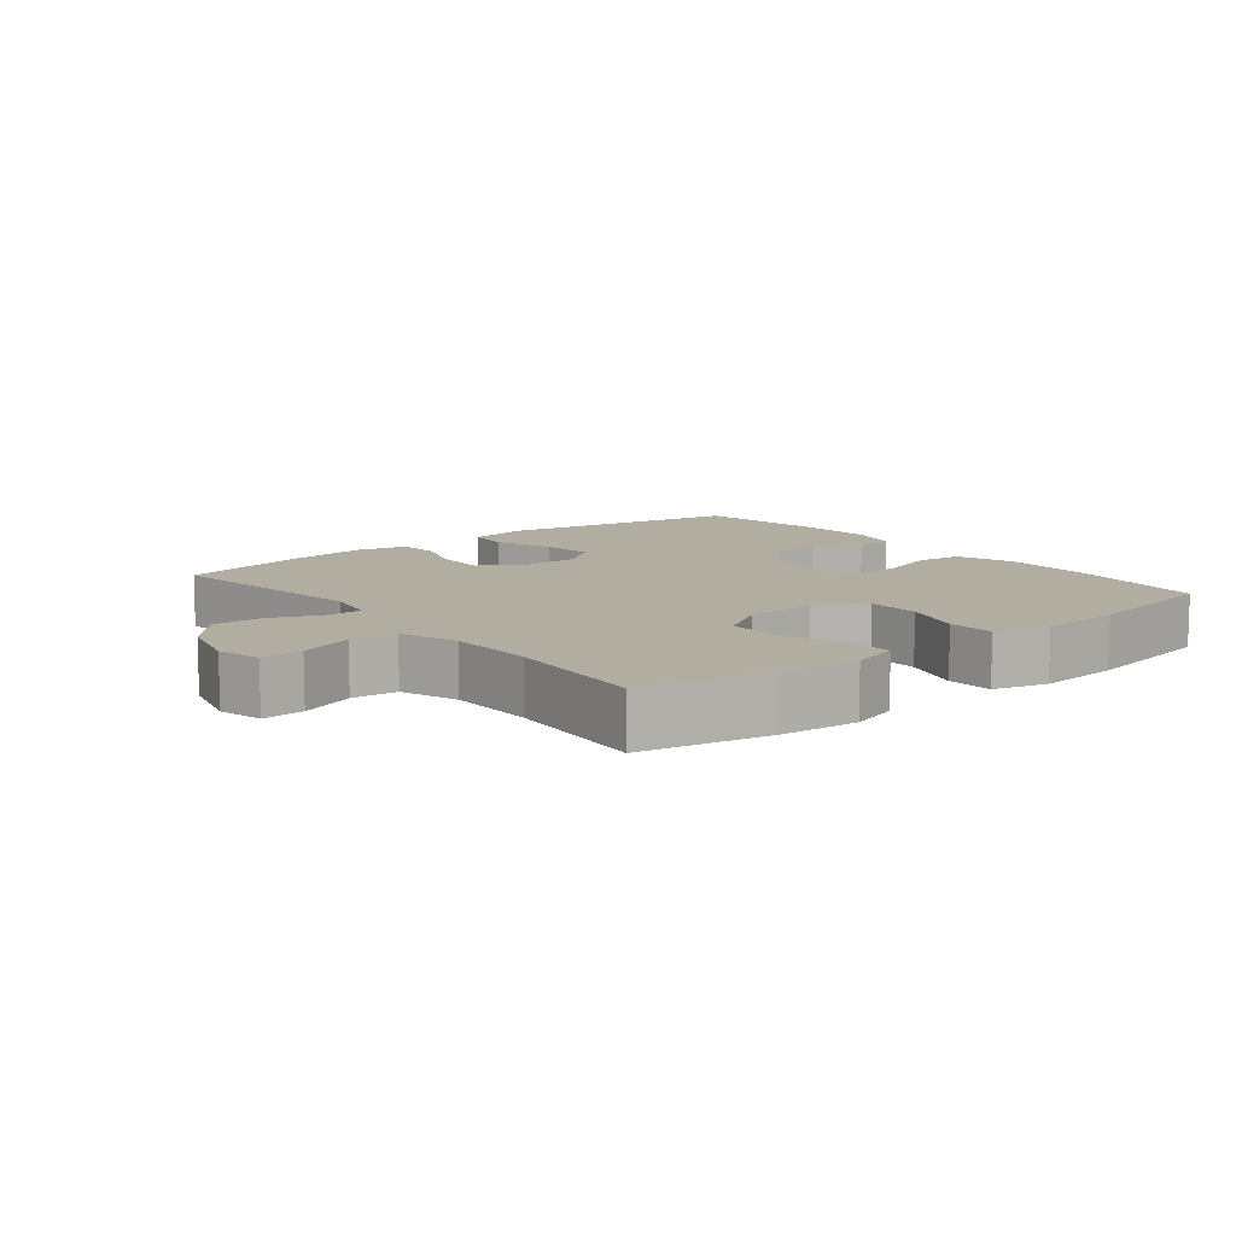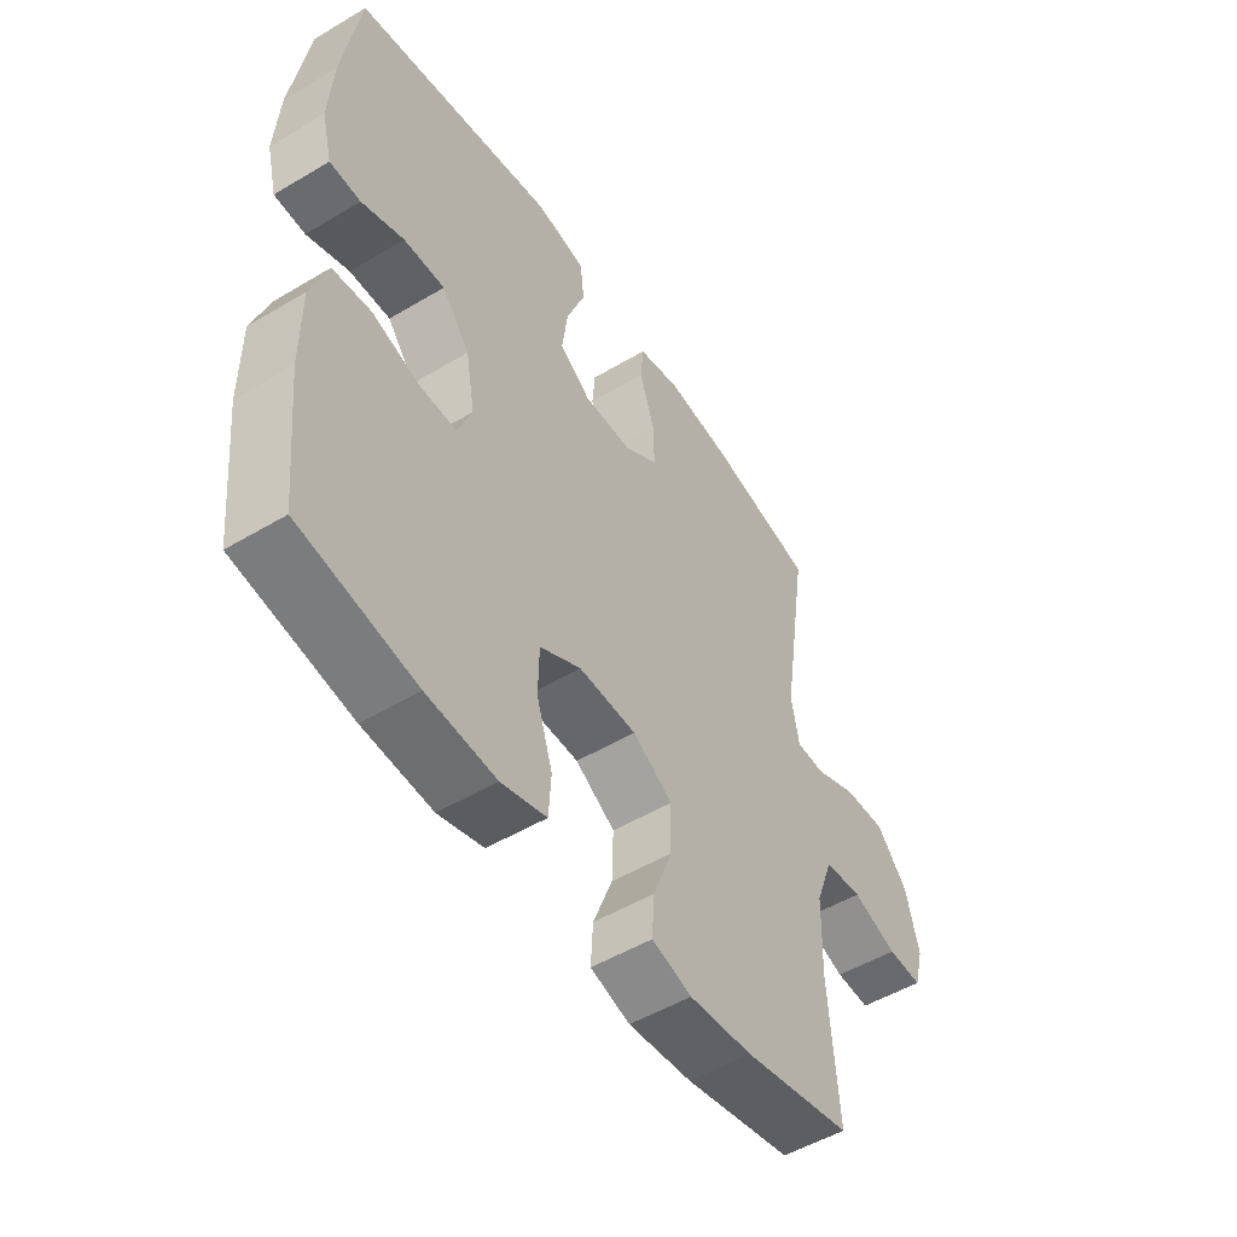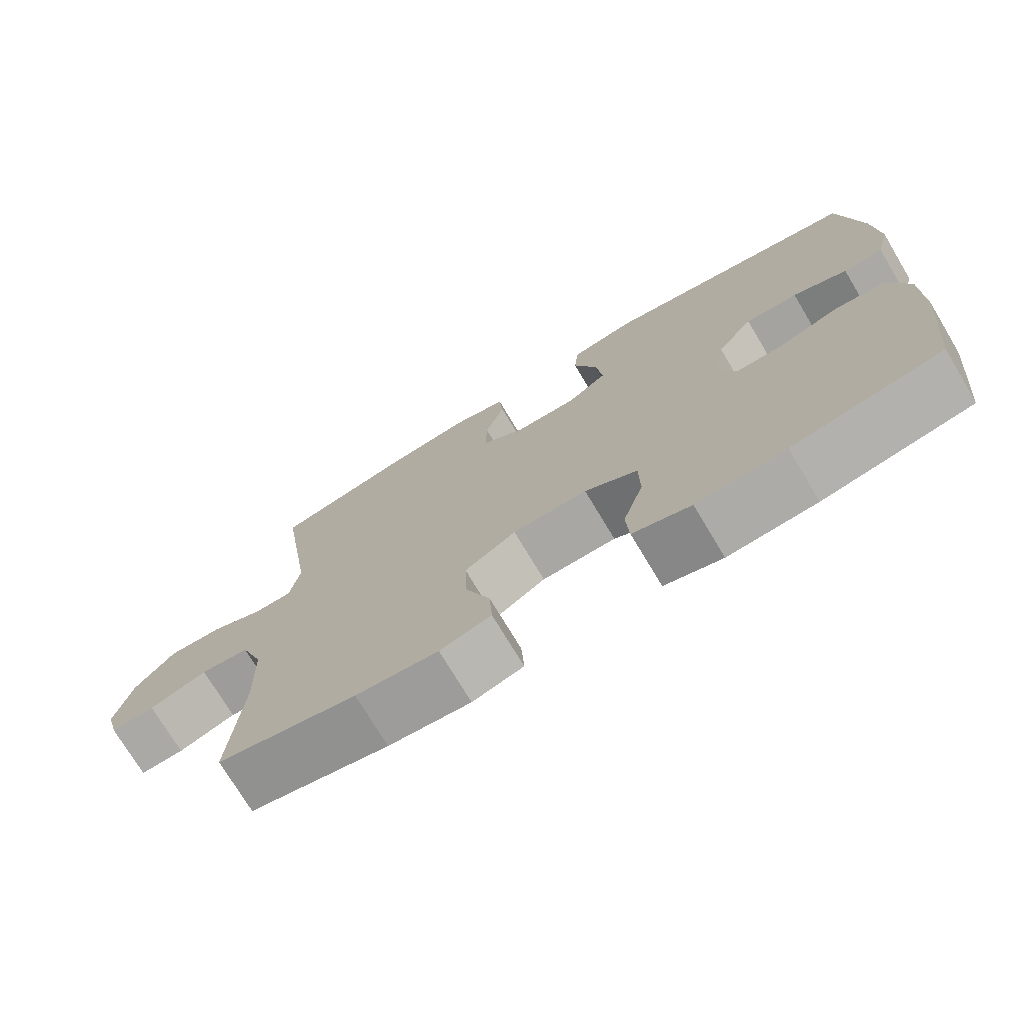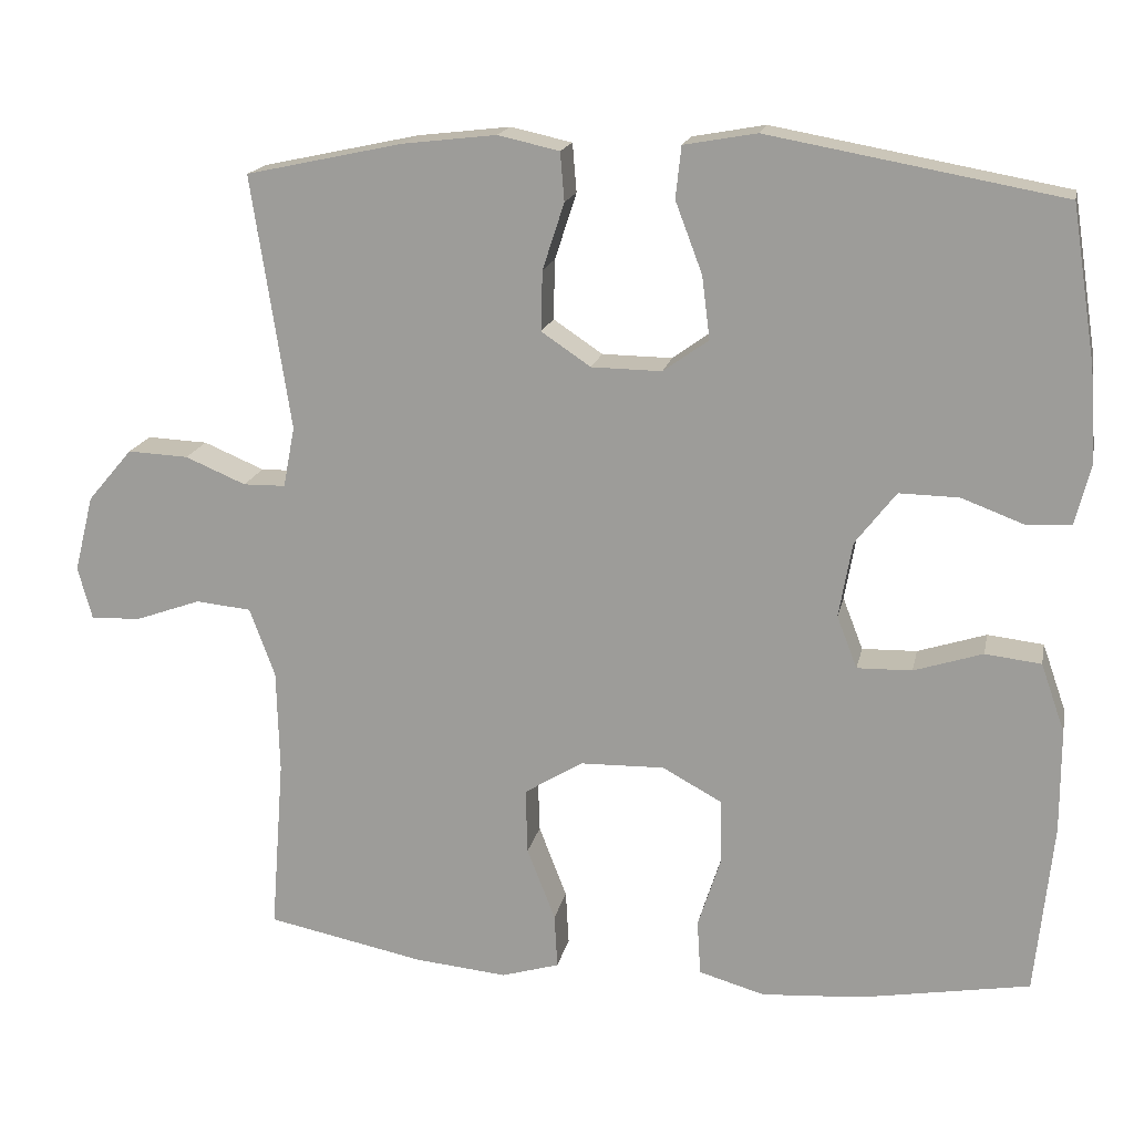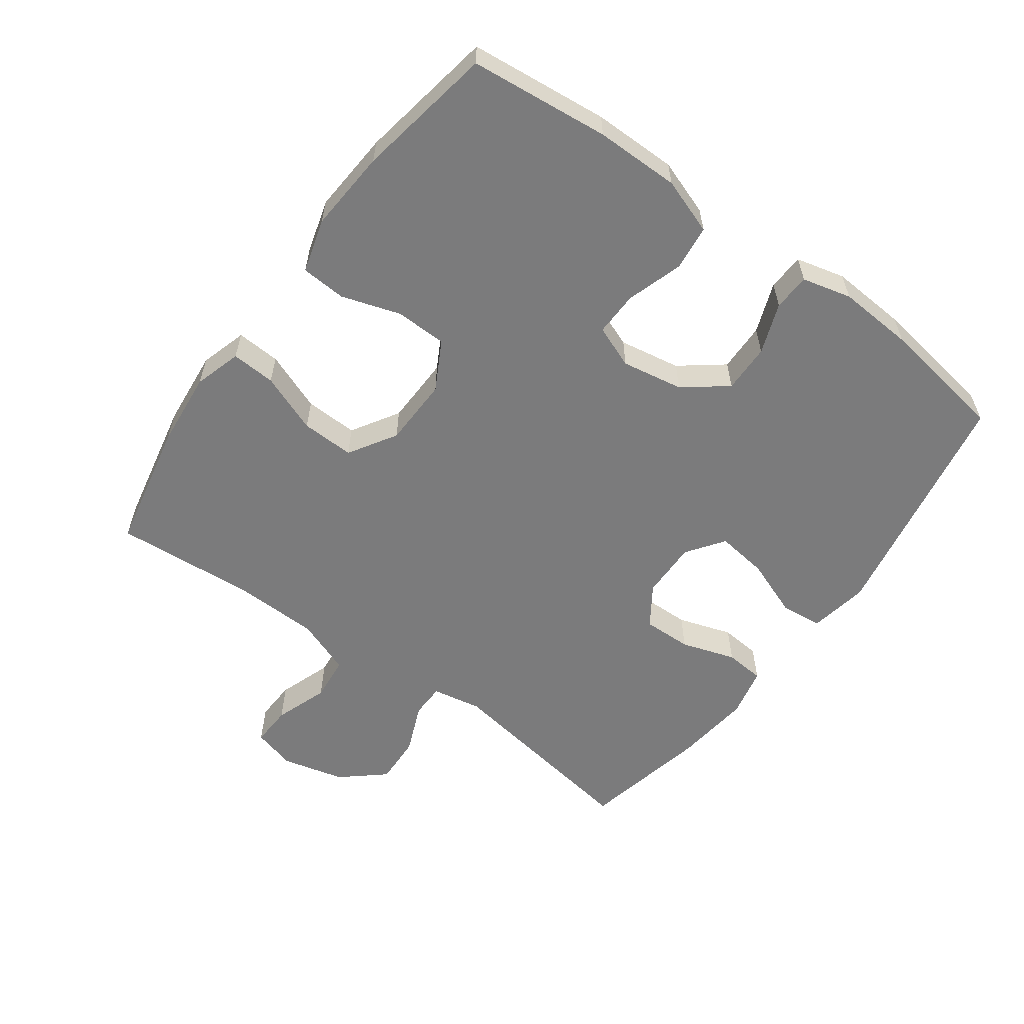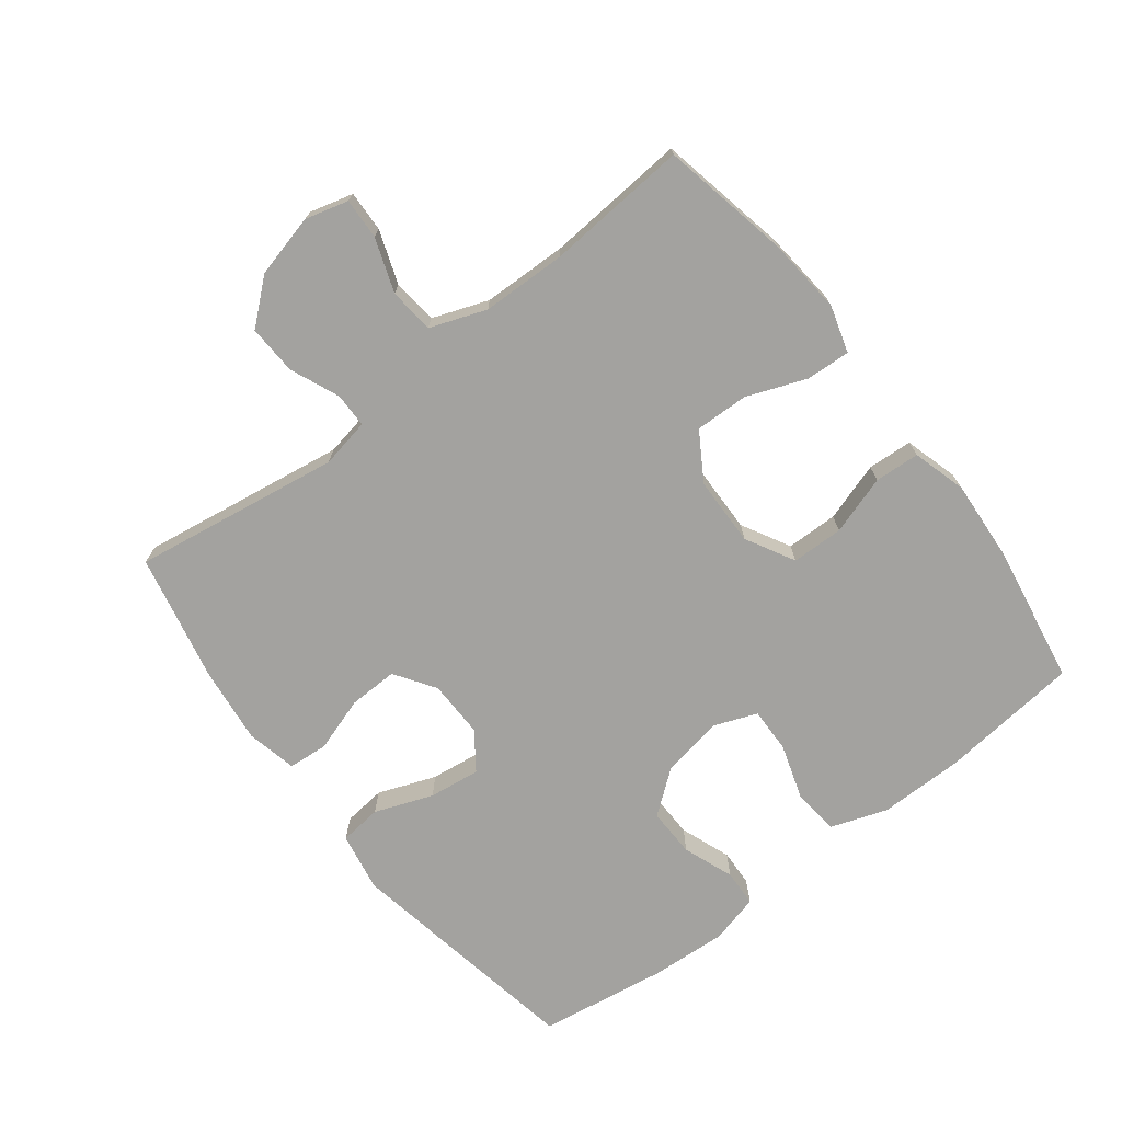
<metadata>
{"format":"obj","ext":"obj","renderer":"f3d","projection":"perspective","resolution":1024,"background":"white","views":[{"elev":10.4,"azim":141.4,"up":"+Y"},{"elev":-51.2,"azim":-57.0,"up":"+Z"},{"elev":-73.8,"azim":-149.1,"up":"+Z"},{"elev":17.2,"azim":-168.5,"up":"+Z"},{"elev":-58.4,"azim":-126.1,"up":"+Y"},{"elev":-72.6,"azim":127.7,"up":"+Y"}]}
</metadata>
<code>
o path8574
v -0.5631 0.0375 0.2944
v -0.5707 0.0375 0.1768
v -0.5515 0.0375 0.1008
v -0.4945 0.0375 0.09818
v -0.4164 0.0375 0.1274
v -0.3411 0.0375 0.1289
v -0.2898 0.0375 0.06265
v -0.2729 0.0375 -0.03268
v -0.2986 0.0375 -0.09868
v -0.3677 0.0375 -0.09699
v -0.4541 0.0375 -0.06934
v -0.5247 0.0375 -0.07751
v -0.5549 0.0375 -0.164
v -0.5549 0.0375 -0.2941
v -0.5325 0.0375 -0.5104
v -0.3196 0.0375 -0.547
v -0.1922 0.0375 -0.5558
v -0.1092 0.0375 -0.532
v -0.1048 0.0375 -0.4625
v -0.1341 0.0375 -0.3713
v -0.1326 0.0375 -0.2915
v -0.05724 0.0375 -0.2503
v 0.04929 0.0375 -0.2528
v 0.1227 0.0375 -0.2981
v 0.1201 0.0375 -0.3802
v 0.0847 0.0375 -0.4718
v 0.08084 0.0375 -0.5402
v 0.1537 0.0375 -0.562
v 0.2709 0.0375 -0.5507
v 0.4694 0.0375 -0.5104
v 0.4527 0.0375 -0.2919
v 0.456 0.0375 -0.1607
v 0.488 0.0375 -0.07403
v 0.5576 0.0375 -0.06707
v 0.6404 0.0375 -0.09643
v 0.7036 0.0375 -0.09911
v 0.7217 0.0375 -0.03258
v 0.6975 0.0375 0.06376
v 0.641 0.0375 0.13
v 0.5644 0.0375 0.1266
v 0.4881 0.0375 0.09452
v 0.4349 0.0375 0.09535
v 0.4204 0.0375 0.1717
v 0.4694 0.0375 0.4913
v 0.2721 0.0375 0.5338
v 0.1539 0.0375 0.5476
v 0.07627 0.0375 0.5305
v 0.07111 0.0375 0.4691
v 0.09841 0.0375 0.3854
v 0.1003 0.0375 0.3097
v 0.03808 0.0375 0.2679
v -0.05033 0.0375 0.2667
v -0.1078 0.0375 0.3079
v -0.09761 0.0375 0.3873
v -0.06377 0.0375 0.4767
v -0.07069 0.0375 0.5419
v -0.1624 0.0375 0.5584
v -0.5325 0.0375 0.4913
v -0.5631 -0.0375 0.2944
v -0.5707 -0.0375 0.1768
v -0.5515 -0.0375 0.1008
v -0.4945 -0.0375 0.09818
v -0.4164 -0.0375 0.1274
v -0.3411 -0.0375 0.1289
v -0.2898 -0.0375 0.06265
v -0.2729 -0.0375 -0.03268
v -0.2986 -0.0375 -0.09868
v -0.3677 -0.0375 -0.09699
v -0.4541 -0.0375 -0.06934
v -0.5247 -0.0375 -0.07751
v -0.5549 -0.0375 -0.164
v -0.5549 -0.0375 -0.2941
v -0.5325 -0.0375 -0.5104
v -0.3196 -0.0375 -0.547
v -0.1922 -0.0375 -0.5558
v -0.1092 -0.0375 -0.532
v -0.1048 -0.0375 -0.4625
v -0.1341 -0.0375 -0.3713
v -0.1326 -0.0375 -0.2915
v -0.05724 -0.0375 -0.2503
v 0.04929 -0.0375 -0.2528
v 0.1227 -0.0375 -0.2981
v 0.1201 -0.0375 -0.3802
v 0.0847 -0.0375 -0.4718
v 0.08084 -0.0375 -0.5402
v 0.1537 -0.0375 -0.562
v 0.2709 -0.0375 -0.5507
v 0.4694 -0.0375 -0.5104
v 0.4527 -0.0375 -0.2919
v 0.456 -0.0375 -0.1607
v 0.488 -0.0375 -0.07403
v 0.5576 -0.0375 -0.06707
v 0.6404 -0.0375 -0.09643
v 0.7036 -0.0375 -0.09911
v 0.7217 -0.0375 -0.03258
v 0.6975 -0.0375 0.06376
v 0.641 -0.0375 0.13
v 0.5644 -0.0375 0.1266
v 0.4881 -0.0375 0.09452
v 0.4349 -0.0375 0.09535
v 0.4204 -0.0375 0.1717
v 0.4694 -0.0375 0.4913
v 0.2721 -0.0375 0.5338
v 0.1539 -0.0375 0.5476
v 0.07627 -0.0375 0.5305
v 0.07111 -0.0375 0.4691
v 0.09841 -0.0375 0.3854
v 0.1003 -0.0375 0.3097
v 0.03808 -0.0375 0.2679
v -0.05033 -0.0375 0.2667
v -0.1078 -0.0375 0.3079
v -0.09761 -0.0375 0.3873
v -0.06377 -0.0375 0.4767
v -0.07069 -0.0375 0.5419
v -0.1624 -0.0375 0.5584
v -0.5325 -0.0375 0.4913
v -0.07069 0.0375 0.5419
v -0.07069 0.0375 0.5419
v -0.1624 0.0375 0.5584
v 0.2721 0.0375 0.5338
v 0.1539 0.0375 0.5476
v 0.07627 0.0375 0.5305
v 0.07627 0.0375 0.5305
v -0.06377 0.0375 0.4767
v 0.07111 0.0375 0.4691
v 0.4694 0.0375 0.4913
v 0.4694 0.0375 0.4913
v -0.5325 0.0375 0.4913
v -0.5325 0.0375 0.4913
v -0.09761 0.0375 0.3873
v 0.09841 0.0375 0.3854
v -0.5631 0.0375 0.2944
v -0.1078 0.0375 0.3079
v -0.1078 0.0375 0.3079
v 0.1003 0.0375 0.3097
v 0.03808 0.0375 0.2679
v -0.05033 0.0375 0.2667
v -0.5707 0.0375 0.1768
v 0.4204 0.0375 0.1717
v -0.5515 0.0375 0.1008
v -0.5515 0.0375 0.1008
v 0.4349 0.0375 0.09535
v 0.4349 0.0375 0.09535
v -0.4164 0.0375 0.1274
v -0.3411 0.0375 0.1289
v 0.6975 0.0375 0.06376
v 0.641 0.0375 0.13
v 0.5644 0.0375 0.1266
v -0.2898 0.0375 0.06265
v -0.4945 0.0375 0.09818
v 0.4881 0.0375 0.09452
v 0.7217 0.0375 -0.03258
v -0.2729 0.0375 -0.03268
v 0.7036 0.0375 -0.09911
v 0.7036 0.0375 -0.09911
v -0.2986 0.0375 -0.09868
v -0.2986 0.0375 -0.09868
v 0.6404 0.0375 -0.09643
v 0.5576 0.0375 -0.06707
v 0.488 0.0375 -0.07403
v 0.488 0.0375 -0.07403
v -0.3677 0.0375 -0.09699
v -0.4541 0.0375 -0.06934
v -0.5247 0.0375 -0.07751
v -0.5247 0.0375 -0.07751
v 0.456 0.0375 -0.1607
v -0.5549 0.0375 -0.164
v 0.4527 0.0375 -0.2919
v -0.05724 0.0375 -0.2503
v 0.04929 0.0375 -0.2528
v -0.5549 0.0375 -0.2941
v -0.1326 0.0375 -0.2915
v -0.1326 0.0375 -0.2915
v 0.1227 0.0375 -0.2981
v -0.1341 0.0375 -0.3713
v 0.1201 0.0375 -0.3802
v -0.1048 0.0375 -0.4625
v 0.0847 0.0375 -0.4718
v 0.4694 0.0375 -0.5104
v 0.4694 0.0375 -0.5104
v -0.1092 0.0375 -0.532
v -0.1092 0.0375 -0.532
v 0.08084 0.0375 -0.5402
v 0.08084 0.0375 -0.5402
v -0.5325 0.0375 -0.5104
v -0.5325 0.0375 -0.5104
v -0.3196 0.0375 -0.547
v 0.2709 0.0375 -0.5507
v -0.1922 0.0375 -0.5558
v 0.1537 0.0375 -0.562
v -0.07069 -0.0375 0.5419
v -0.07069 -0.0375 0.5419
v -0.1624 -0.0375 0.5584
v 0.2721 -0.0375 0.5338
v 0.1539 -0.0375 0.5476
v 0.07627 -0.0375 0.5305
v 0.07627 -0.0375 0.5305
v -0.06377 -0.0375 0.4767
v 0.07111 -0.0375 0.4691
v 0.4694 -0.0375 0.4913
v 0.4694 -0.0375 0.4913
v -0.5325 -0.0375 0.4913
v -0.5325 -0.0375 0.4913
v -0.09761 -0.0375 0.3873
v 0.09841 -0.0375 0.3854
v -0.5631 -0.0375 0.2944
v -0.1078 -0.0375 0.3079
v -0.1078 -0.0375 0.3079
v 0.1003 -0.0375 0.3097
v 0.03808 -0.0375 0.2679
v -0.05033 -0.0375 0.2667
v -0.5707 -0.0375 0.1768
v 0.4204 -0.0375 0.1717
v -0.5515 -0.0375 0.1008
v -0.5515 -0.0375 0.1008
v 0.4349 -0.0375 0.09535
v 0.4349 -0.0375 0.09535
v -0.4164 -0.0375 0.1274
v -0.3411 -0.0375 0.1289
v 0.6975 -0.0375 0.06376
v 0.641 -0.0375 0.13
v 0.5644 -0.0375 0.1266
v -0.2898 -0.0375 0.06265
v -0.4945 -0.0375 0.09818
v 0.4881 -0.0375 0.09452
v 0.7217 -0.0375 -0.03258
v -0.2729 -0.0375 -0.03268
v 0.7036 -0.0375 -0.09911
v 0.7036 -0.0375 -0.09911
v -0.2986 -0.0375 -0.09868
v -0.2986 -0.0375 -0.09868
v 0.6404 -0.0375 -0.09643
v 0.5576 -0.0375 -0.06707
v 0.488 -0.0375 -0.07403
v 0.488 -0.0375 -0.07403
v -0.3677 -0.0375 -0.09699
v -0.4541 -0.0375 -0.06934
v -0.5247 -0.0375 -0.07751
v -0.5247 -0.0375 -0.07751
v 0.456 -0.0375 -0.1607
v -0.5549 -0.0375 -0.164
v 0.4527 -0.0375 -0.2919
v -0.05724 -0.0375 -0.2503
v 0.04929 -0.0375 -0.2528
v -0.5549 -0.0375 -0.2941
v -0.1326 -0.0375 -0.2915
v -0.1326 -0.0375 -0.2915
v 0.1227 -0.0375 -0.2981
v -0.1341 -0.0375 -0.3713
v 0.1201 -0.0375 -0.3802
v -0.1048 -0.0375 -0.4625
v 0.0847 -0.0375 -0.4718
v 0.4694 -0.0375 -0.5104
v 0.4694 -0.0375 -0.5104
v -0.1092 -0.0375 -0.532
v -0.1092 -0.0375 -0.532
v 0.08084 -0.0375 -0.5402
v 0.08084 -0.0375 -0.5402
v -0.5325 -0.0375 -0.5104
v -0.5325 -0.0375 -0.5104
v -0.3196 -0.0375 -0.547
v 0.2709 -0.0375 -0.5507
v -0.1922 -0.0375 -0.5558
v 0.1537 -0.0375 -0.562
f 220 232 226
f 245 246 236
f 224 212 214
f 249 263 251
f 227 243 211
f 194 209 213
f 264 252 257
f 244 240 216
f 218 212 224
f 199 195 196
f 219 223 207
f 202 207 204
f 210 244 216
f 249 246 245
f 193 198 191
f 237 241 236
f 225 233 222
f 241 245 236
f 194 213 200
f 226 232 228
f 209 194 205
f 264 250 252
f 251 263 255
f 216 213 210
f 210 213 209
f 202 204 193
f 261 249 245
f 242 262 253
f 244 248 240
f 242 250 262
f 262 250 264
f 222 233 220
f 242 248 250
f 234 233 225
f 223 227 211
f 232 220 233
f 238 241 237
f 243 244 210
f 212 218 206
f 259 261 245
f 216 240 234
f 219 206 218
f 236 246 230
f 222 220 221
f 216 234 225
f 230 243 227
f 195 205 194
f 202 219 207
f 206 219 202
f 193 204 198
f 261 263 249
f 205 195 199
f 211 243 210
f 240 248 242
f 243 230 246
f 207 223 211
f 118 57 115 192
f 45 46 104 103
f 46 123 197 104
f 55 56 114 113
f 47 48 106 105
f 127 45 103 201
f 57 129 203 115
f 54 55 113 112
f 48 49 107 106
f 58 1 59 116
f 134 54 112 208
f 49 50 108 107
f 50 51 109 108
f 52 53 111 110
f 1 2 60 59
f 43 44 102 101
f 51 52 110 109
f 2 141 215 60
f 143 43 101 217
f 5 6 64 63
f 38 39 97 96
f 39 40 98 97
f 6 7 65 64
f 4 5 63 62
f 3 4 62 61
f 40 41 99 98
f 41 42 100 99
f 37 38 96 95
f 7 8 66 65
f 155 37 95 229
f 8 157 231 66
f 35 36 94 93
f 34 35 93 92
f 161 34 92 235
f 10 11 69 68
f 11 165 239 69
f 32 33 91 90
f 12 13 71 70
f 9 10 68 67
f 31 32 90 89
f 22 23 81 80
f 13 14 72 71
f 173 22 80 247
f 23 24 82 81
f 20 21 79 78
f 24 25 83 82
f 19 20 78 77
f 25 26 84 83
f 180 31 89 254
f 182 19 77 256
f 26 184 258 84
f 14 186 260 72
f 15 16 74 73
f 29 30 88 87
f 17 18 76 75
f 16 17 75 74
f 28 29 87 86
f 27 28 86 85
f 146 152 158
f 171 162 172
f 150 140 138
f 175 177 189
f 153 137 169
f 120 139 135
f 190 183 178
f 170 142 166
f 144 150 138
f 125 122 121
f 145 133 149
f 128 130 133
f 136 142 170
f 175 171 172
f 119 117 124
f 163 162 167
f 151 148 159
f 167 162 171
f 120 126 139
f 152 154 158
f 135 131 120
f 190 178 176
f 177 181 189
f 142 136 139
f 136 135 139
f 128 119 130
f 187 171 175
f 168 179 188
f 170 166 174
f 168 188 176
f 188 190 176
f 148 146 159
f 168 176 174
f 160 151 159
f 149 137 153
f 158 159 146
f 164 163 167
f 169 136 170
f 138 132 144
f 185 171 187
f 142 160 166
f 145 144 132
f 162 156 172
f 148 147 146
f 142 151 160
f 156 153 169
f 121 120 131
f 128 133 145
f 132 128 145
f 119 124 130
f 187 175 189
f 131 125 121
f 137 136 169
f 166 168 174
f 169 172 156
f 133 137 149

</code>
